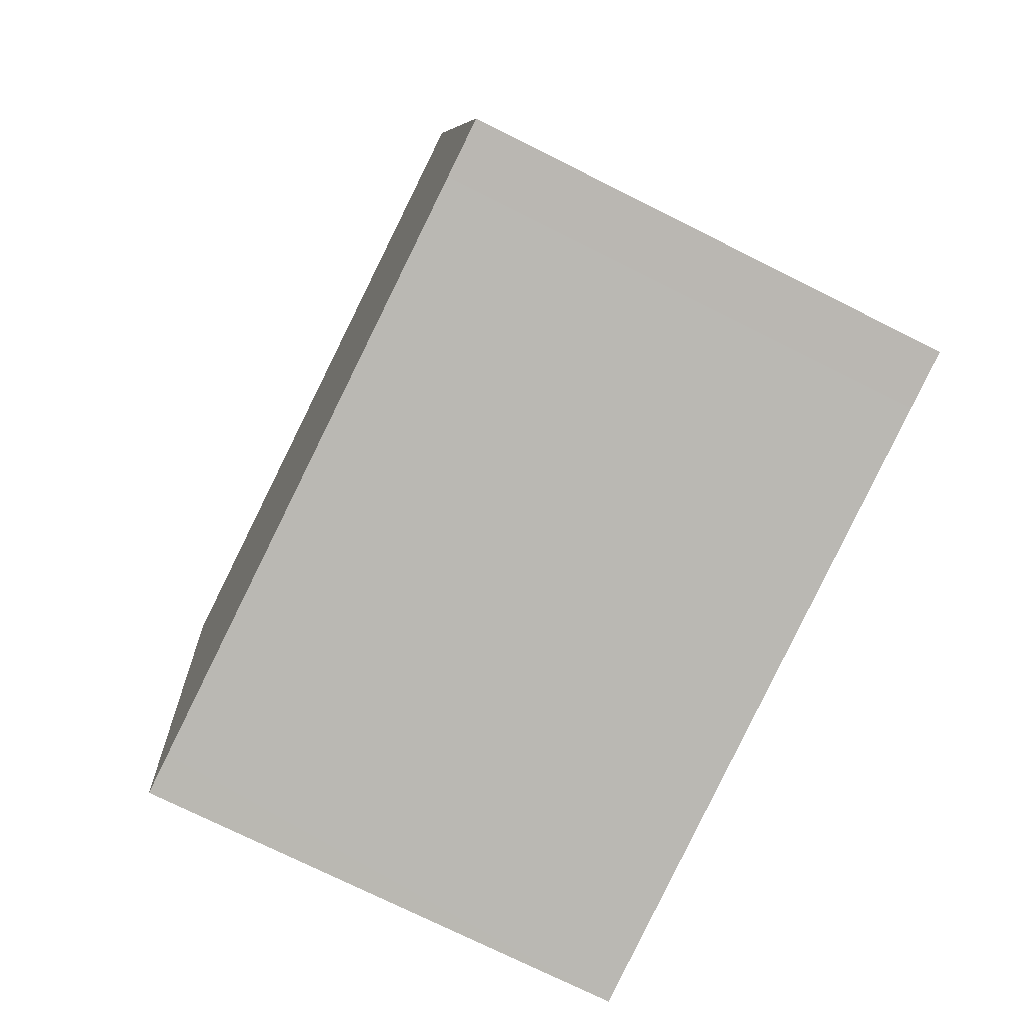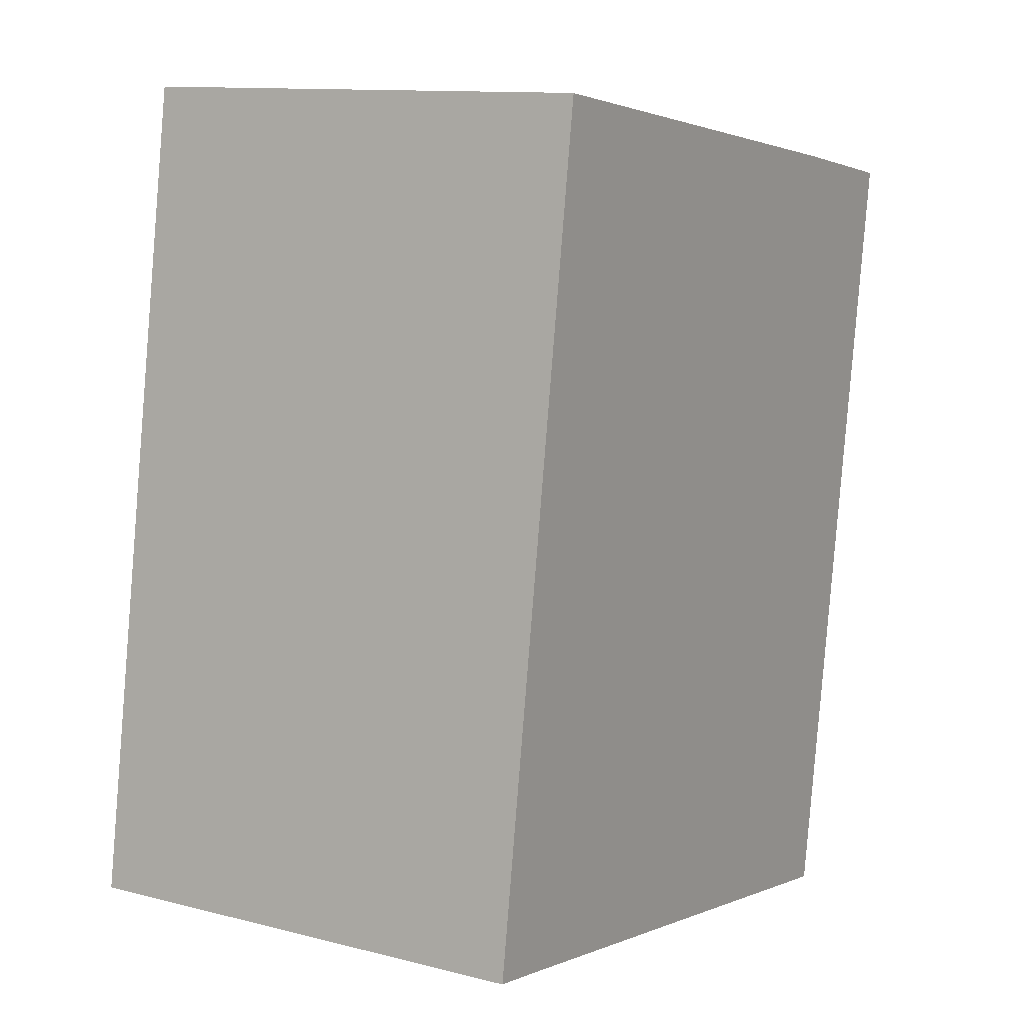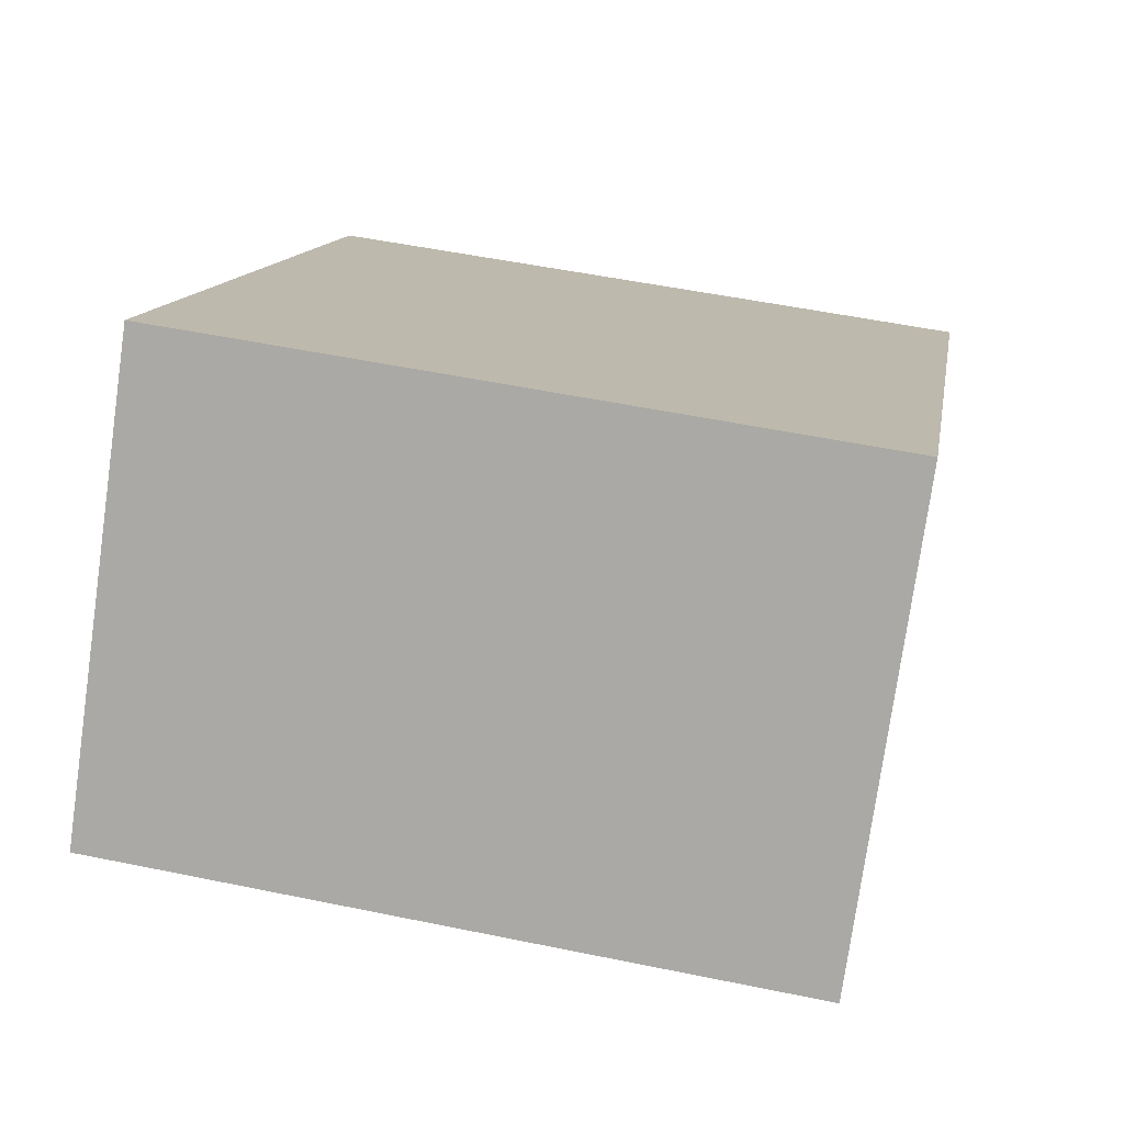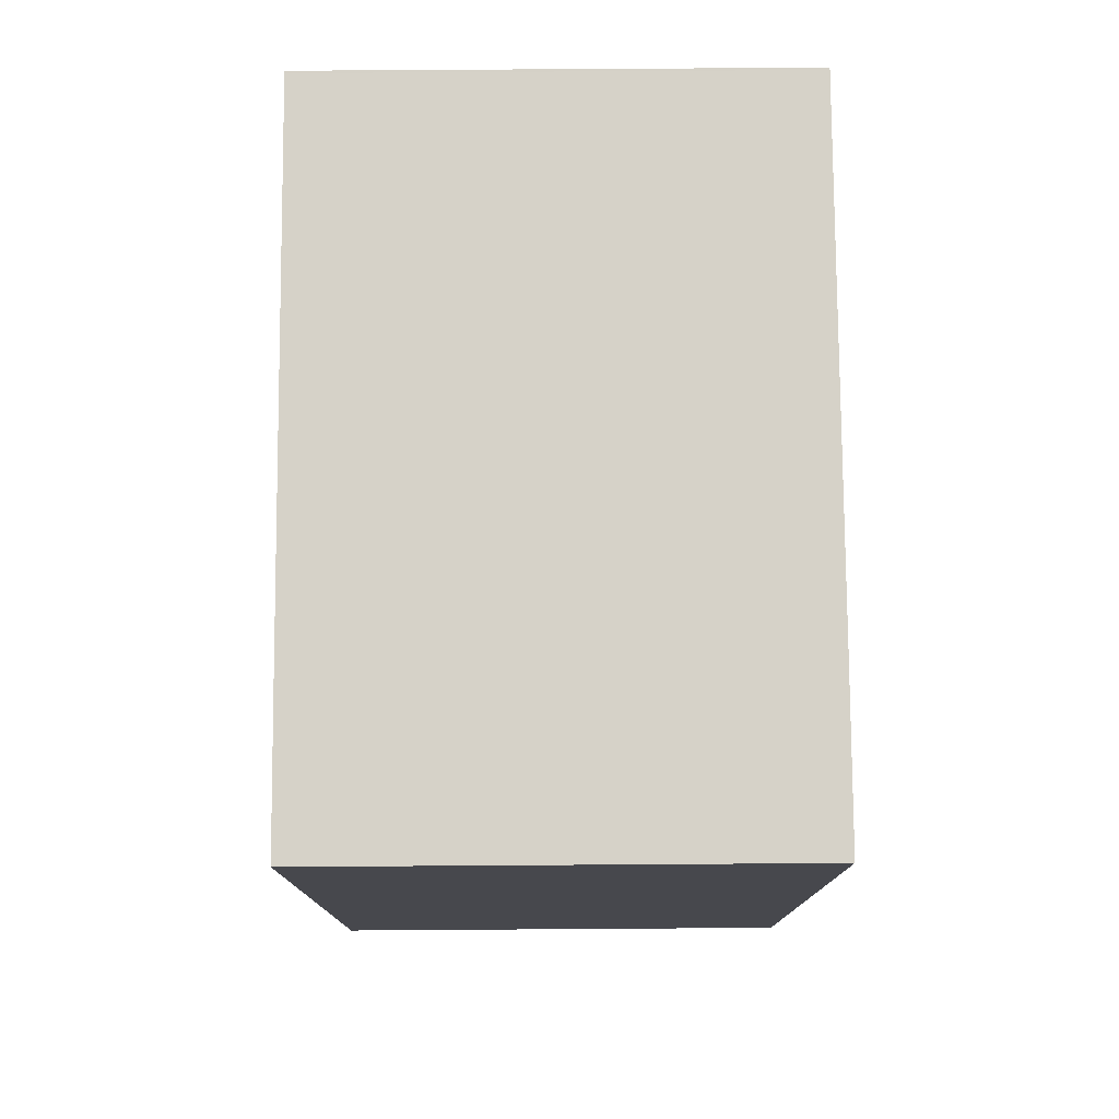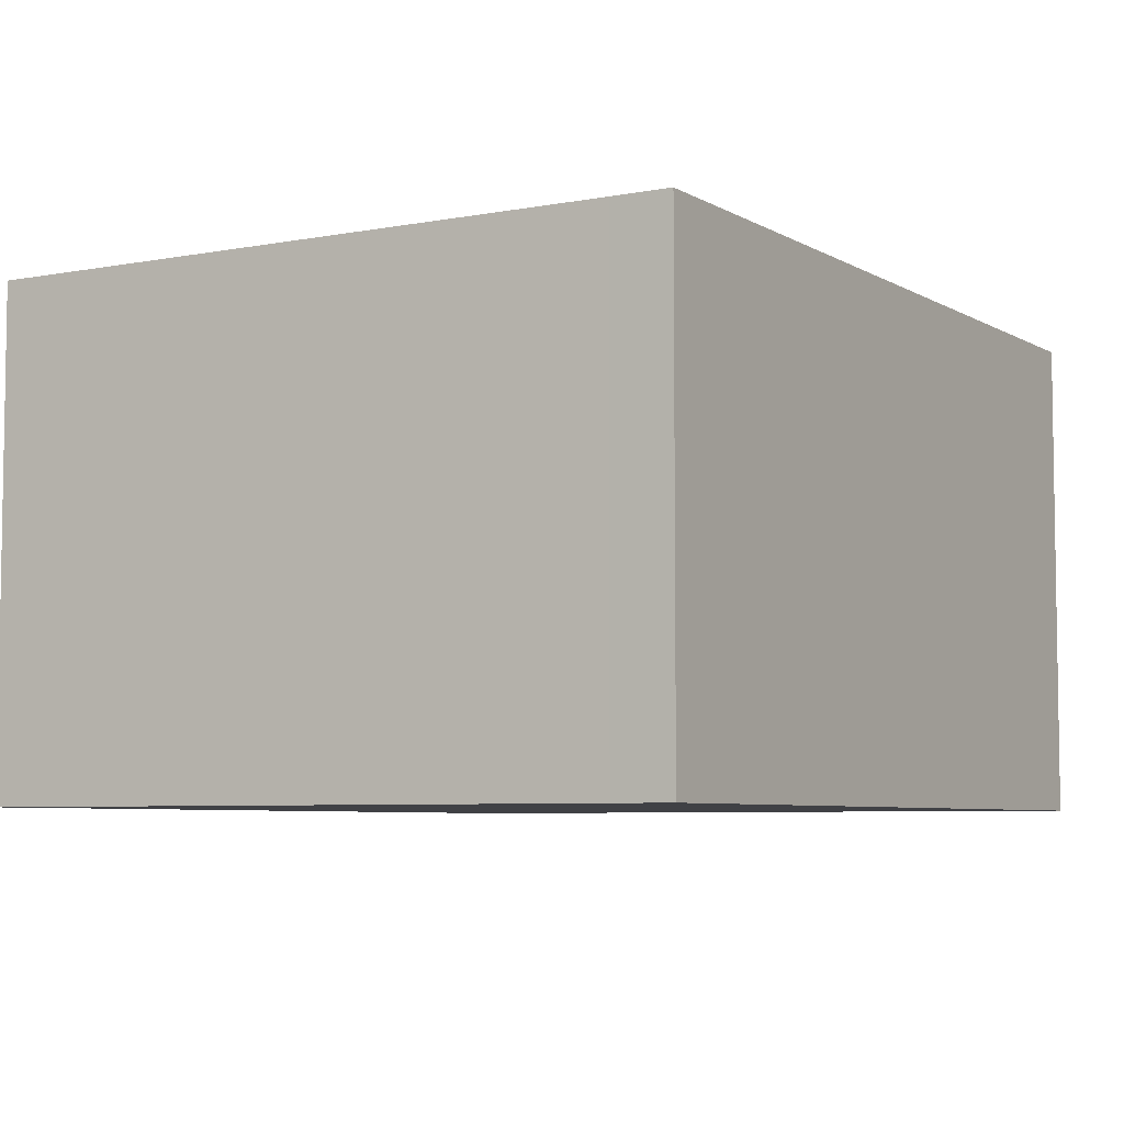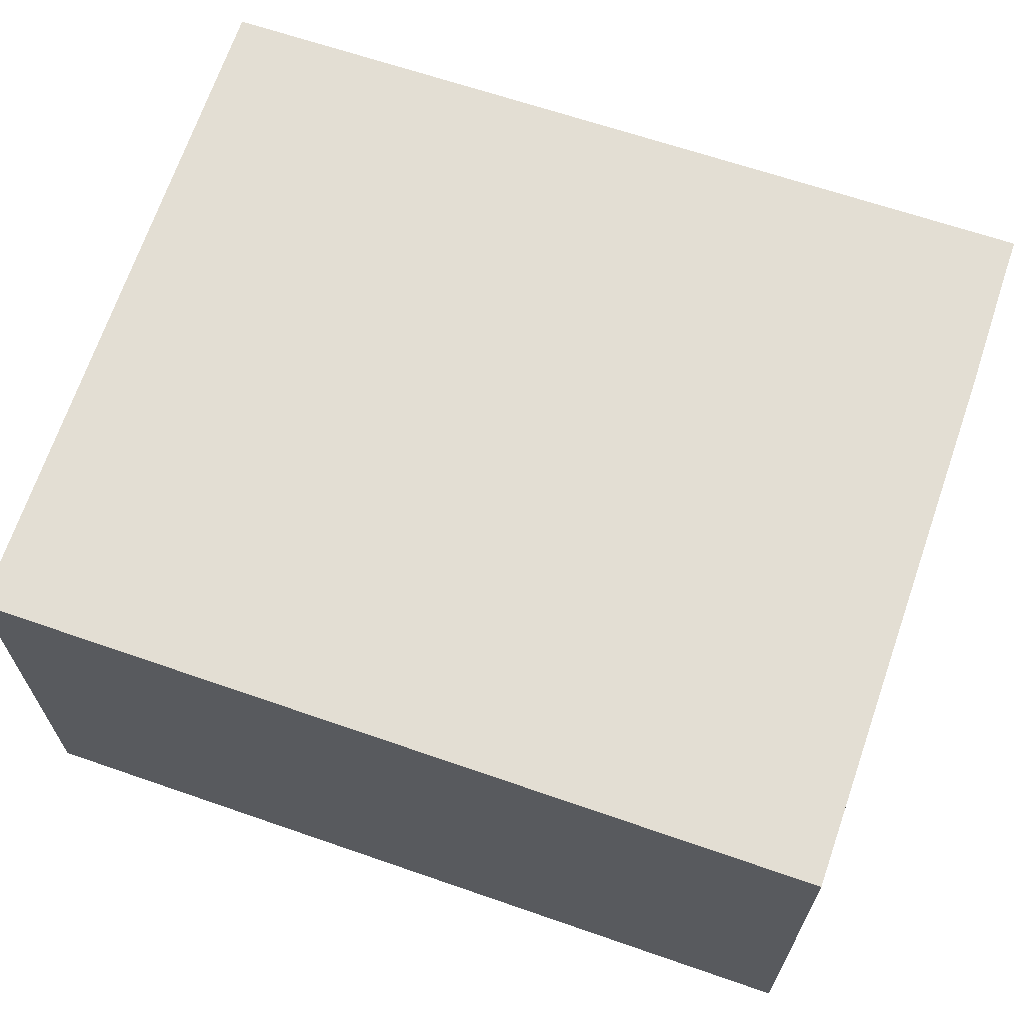
<metadata>
{"format":"obj","ext":"obj","renderer":"f3d","projection":"perspective","resolution":1024,"background":"white","views":[{"elev":-73.9,"azim":-116.6,"up":"+Z"},{"elev":11.7,"azim":-58.4,"up":"+Z"},{"elev":-76.5,"azim":-8.1,"up":"+Z"},{"elev":68.9,"azim":89.6,"up":"+Z"},{"elev":-5.9,"azim":-140.3,"up":"+Y"},{"elev":67.3,"azim":-62.2,"up":"+Y"}]}
</metadata>
<code>
v  0.945 3.656 6.238
v  0.439 3.656 -0.069
v  0 3.656 2.239e-16
v  4.882 3.656 -0.798
v  5.185 3.656 -0.847
v  0.962 3.656 6.235
v  6.203 3.656 5.424
v  5.923 3.656 5.468
v  4.982 3.656 5.626
v  6.203 -3.321e-16 5.424
v  5.185 5.186e-17 -0.847
v  4.882 4.886e-17 -0.798
v  0.439 4.225e-18 -0.069
v  0 0 0
v  0.945 -3.82e-16 6.238
v  0.962 -3.818e-16 6.235
v  4.982 -3.445e-16 5.626
v  5.923 -3.348e-16 5.468
g defaultobject
f 1 2 3
f 2 1 4
f 4 1 5
f 5 1 6
f 5 6 7
f 7 6 8
f 8 6 9
f 10 5 7
f 5 10 11
f 11 4 5
f 4 11 2
f 2 11 12
f 2 12 13
f 2 13 3
f 3 13 14
f 14 1 3
f 1 14 15
f 15 6 1
f 6 15 16
f 16 9 6
f 9 16 17
f 9 17 8
f 8 17 7
f 7 17 10
f 10 17 18
f 13 15 14
f 15 13 12
f 15 12 11
f 15 11 16
f 16 11 10
f 16 10 18
f 16 18 17

</code>
